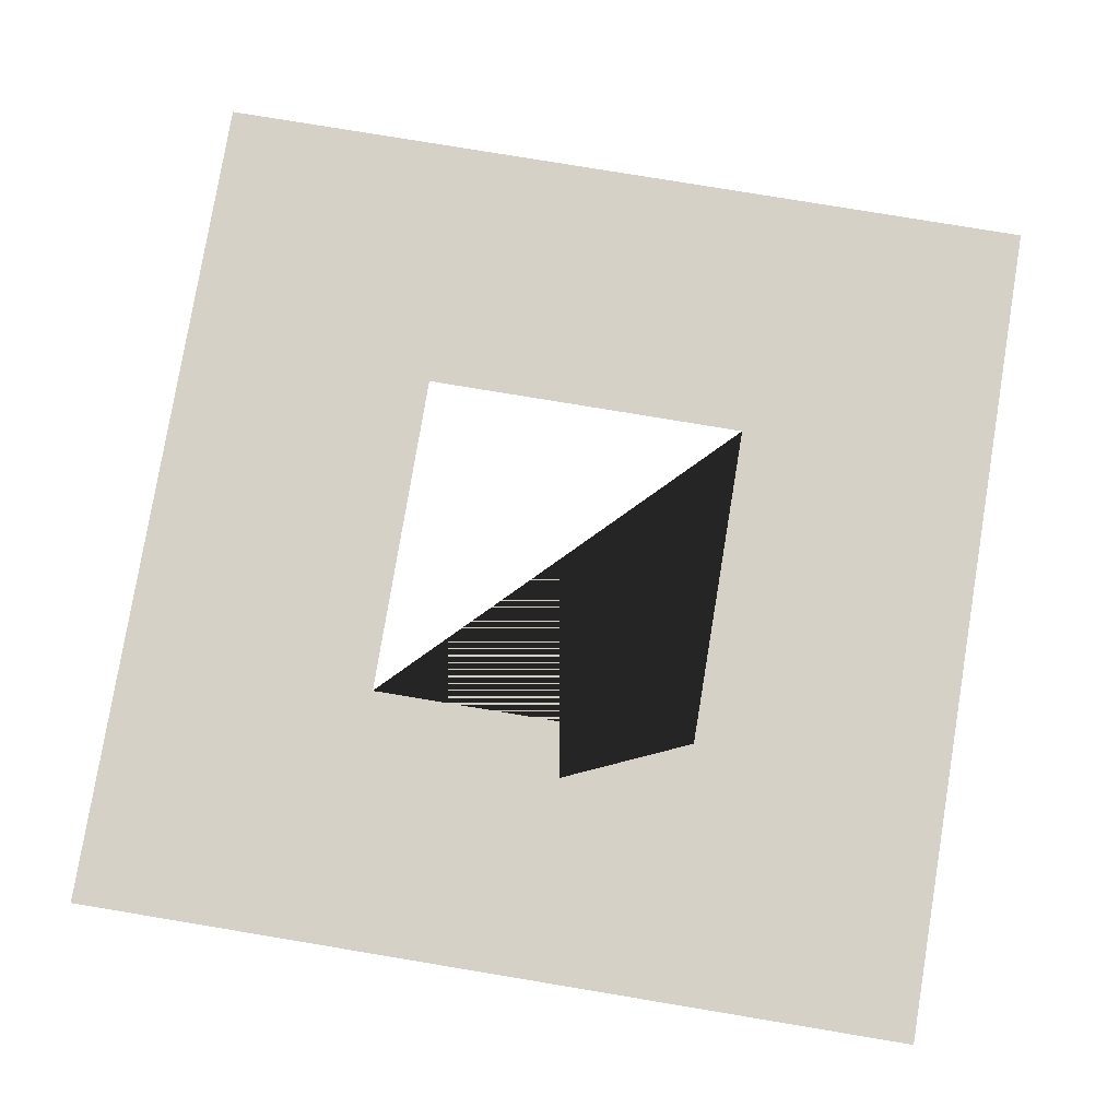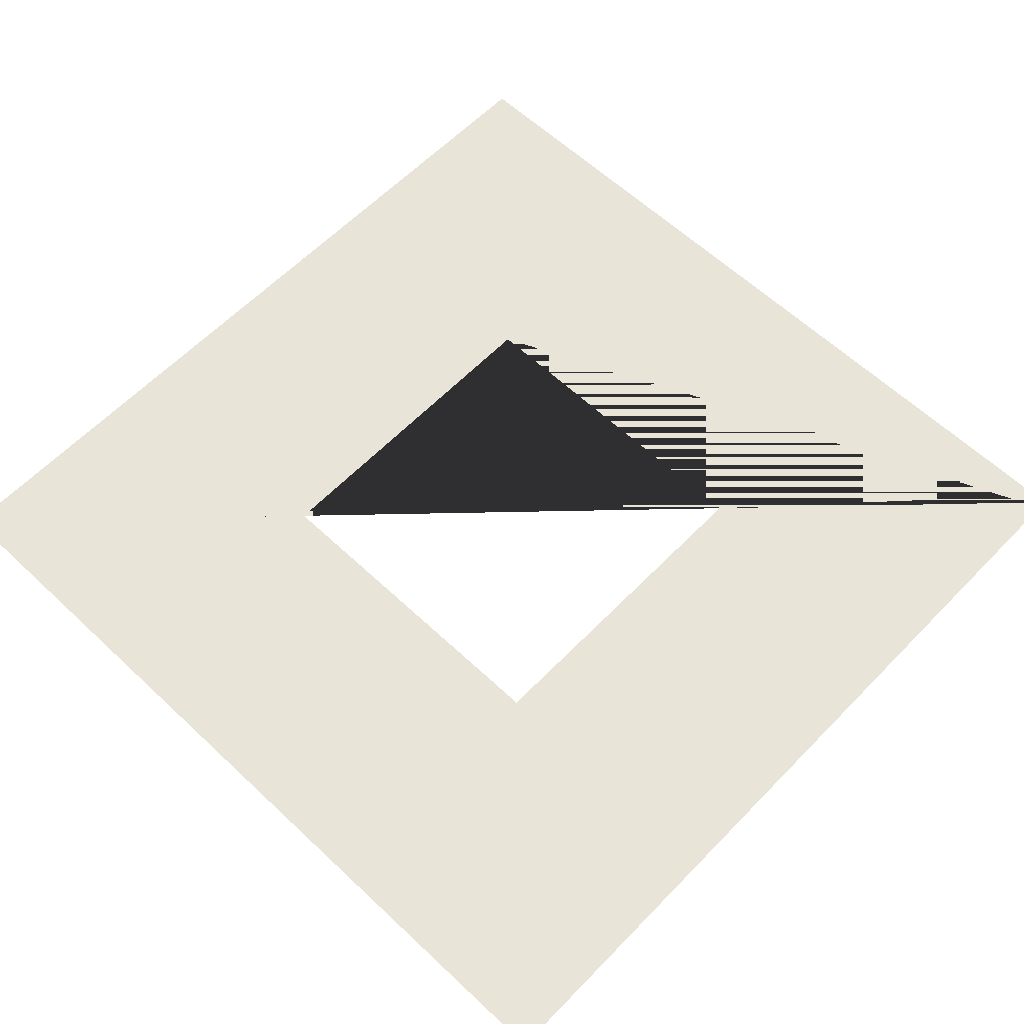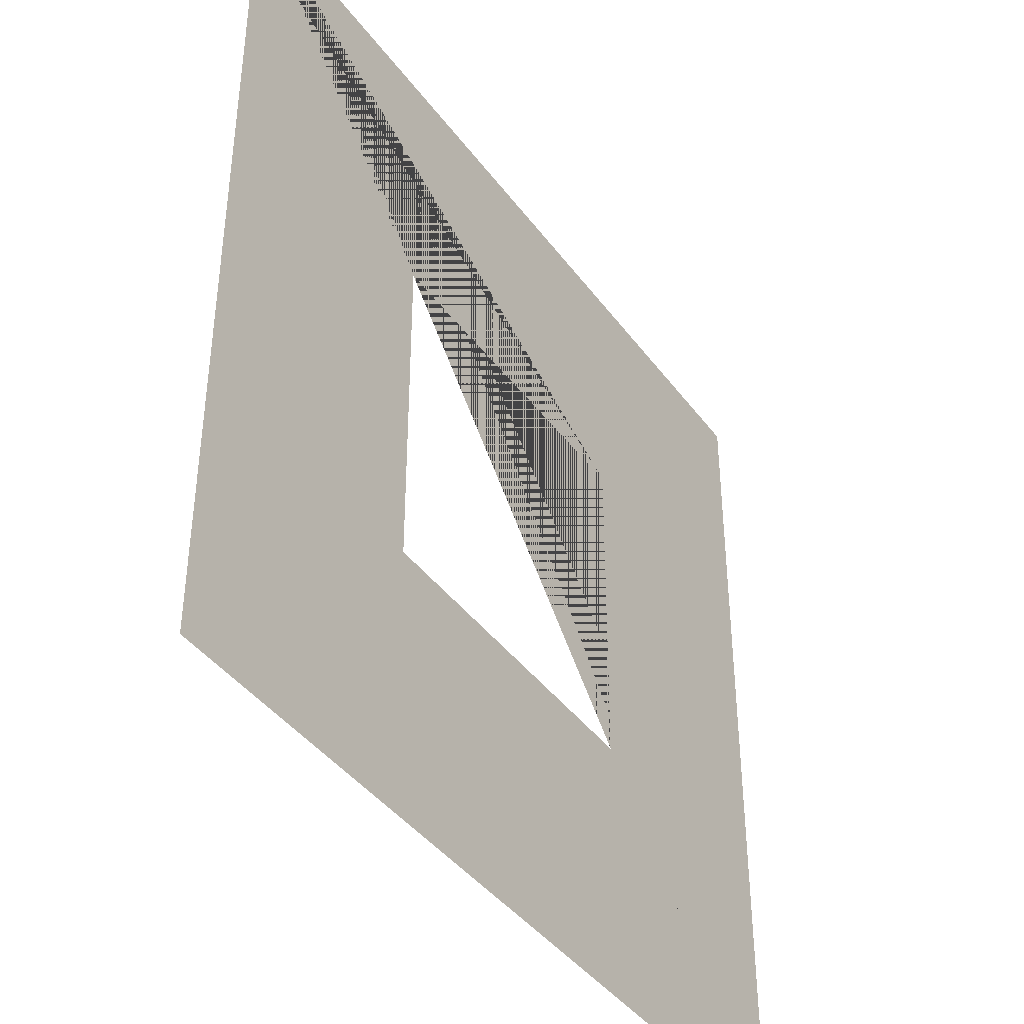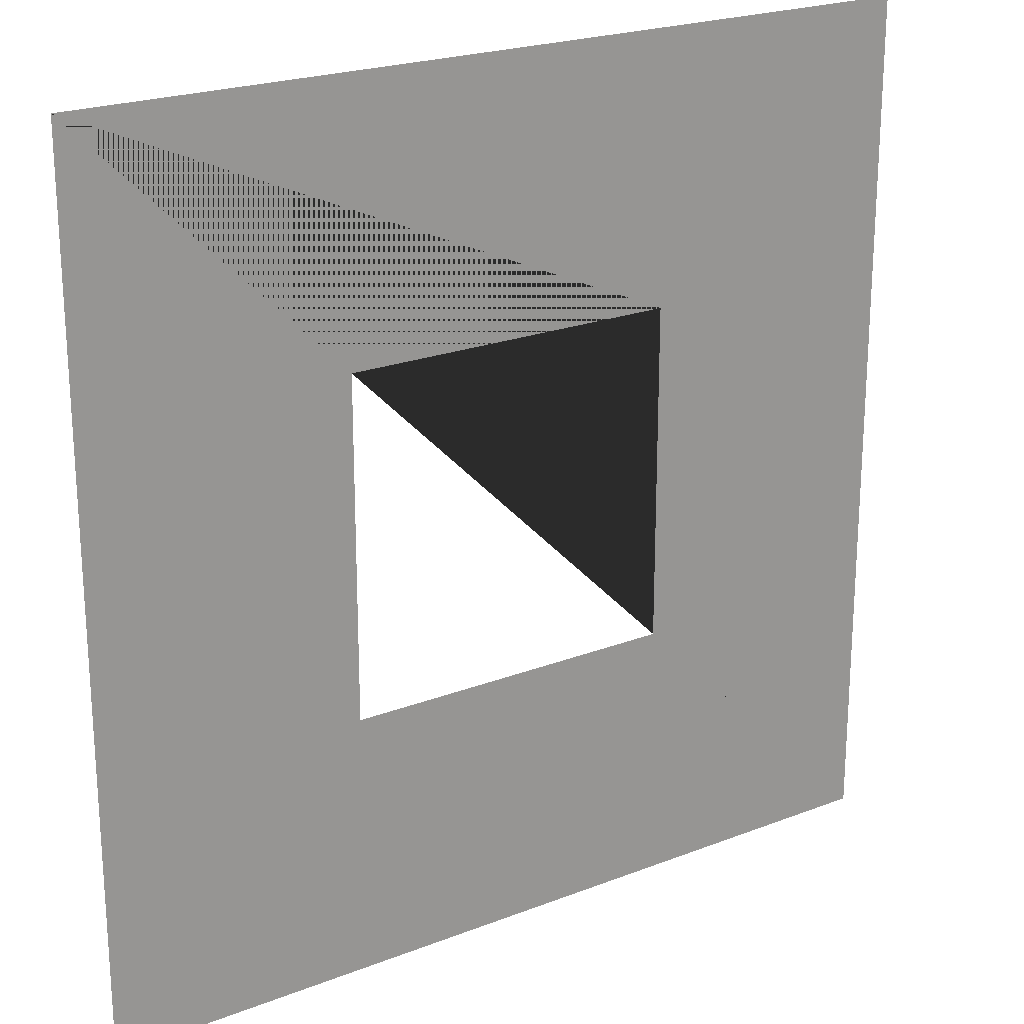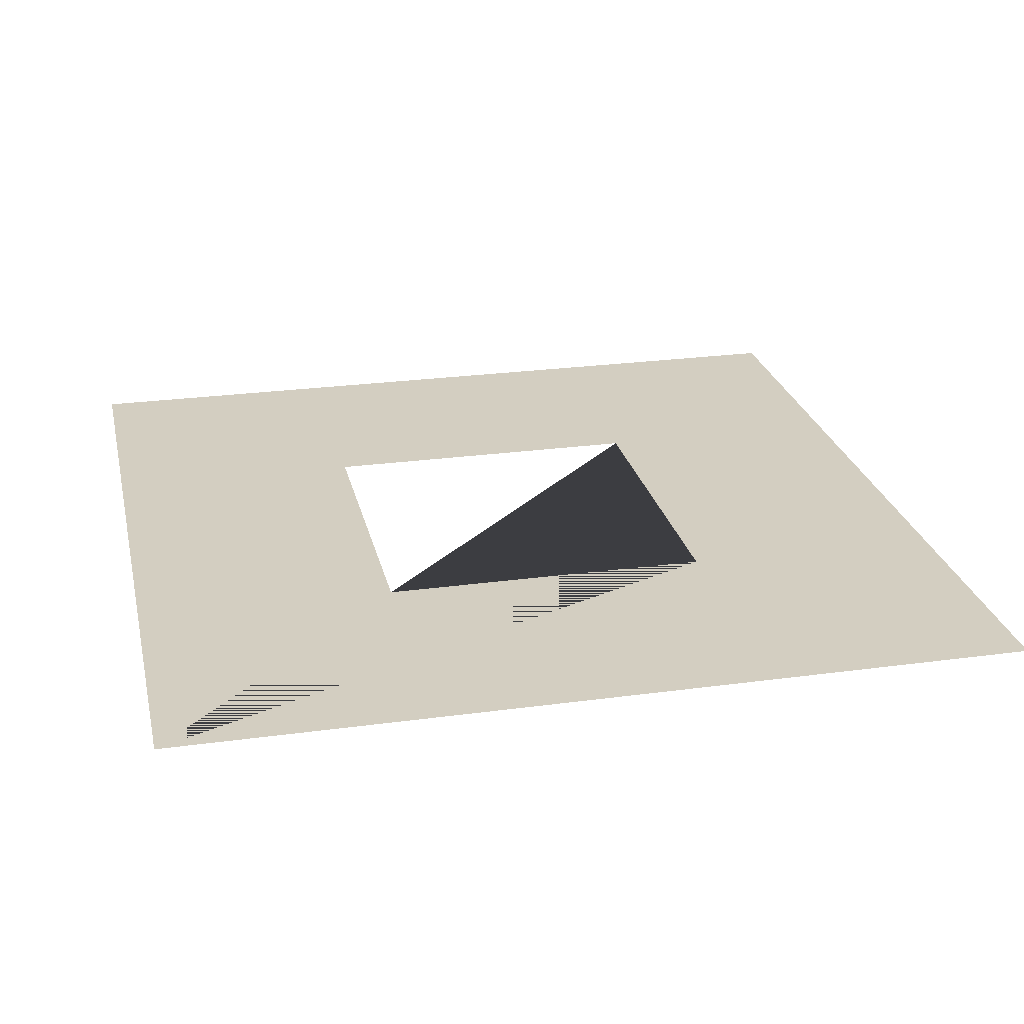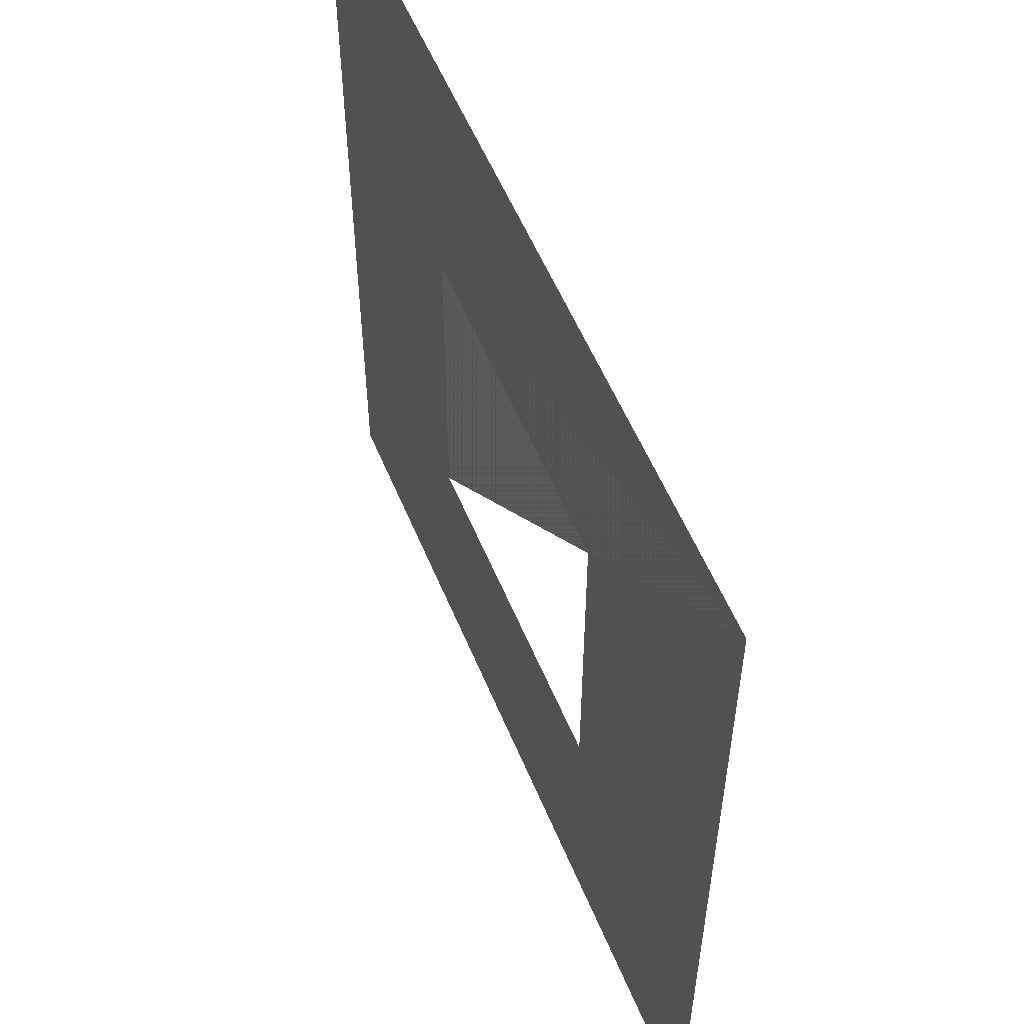
<metadata>
{"format":"obj","ext":"obj","renderer":"f3d","projection":"perspective","resolution":1024,"background":"white","views":[{"elev":78.9,"azim":9.4,"up":"+Y"},{"elev":60.7,"azim":-136.2,"up":"+Y"},{"elev":-41.2,"azim":-57.0,"up":"+Z"},{"elev":22.1,"azim":-34.1,"up":"+Z"},{"elev":25.0,"azim":-12.5,"up":"+Y"},{"elev":55.9,"azim":-112.3,"up":"+Z"}]}
</metadata>
<code>
o Plane
v -3.92 0 3.92
v 3.92 0 3.92
v -3.92 0 -3.92
v 3.92 0 -3.92
v 1.526 0 -1.526
v -1.526 0 -1.526
v -1.526 0 1.526
v 1.526 0 1.526
f 3 1 7 6 5 4
f 1 2 4 5 8 7

</code>
